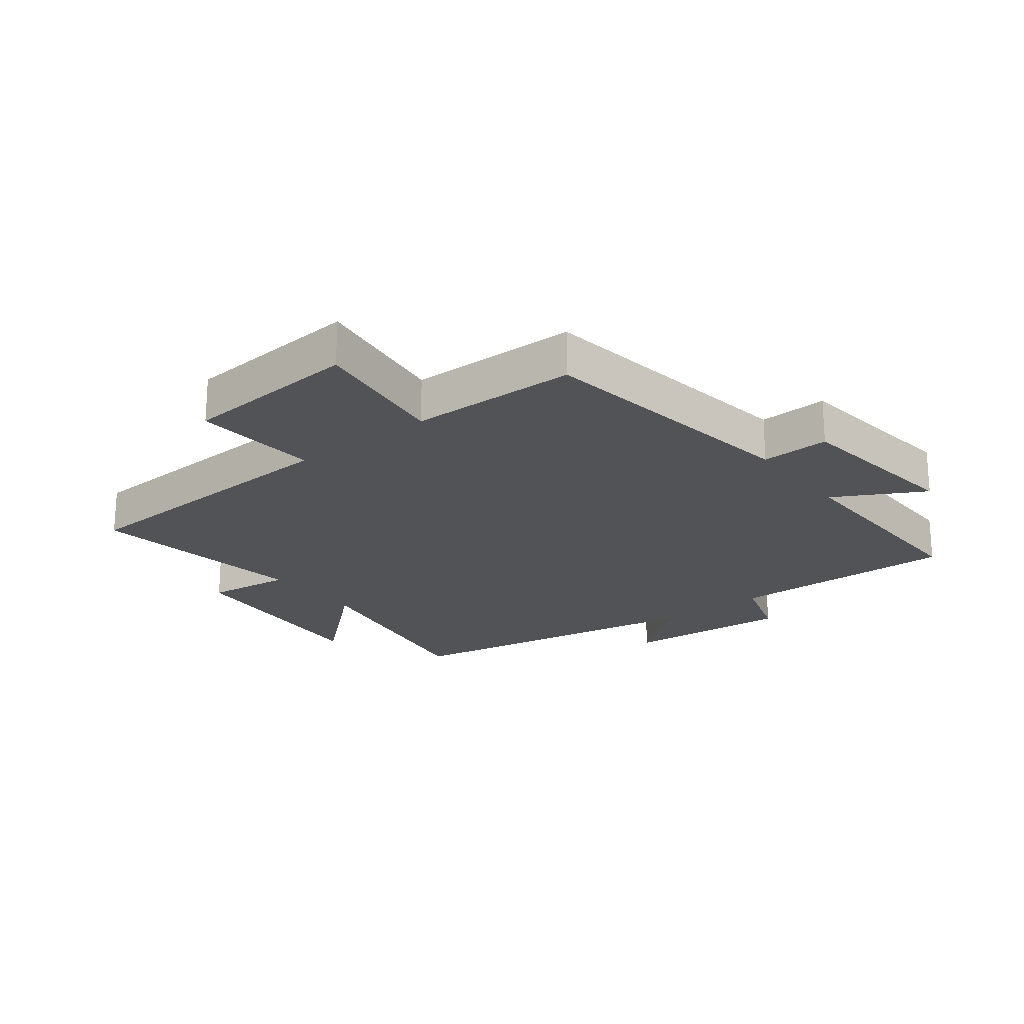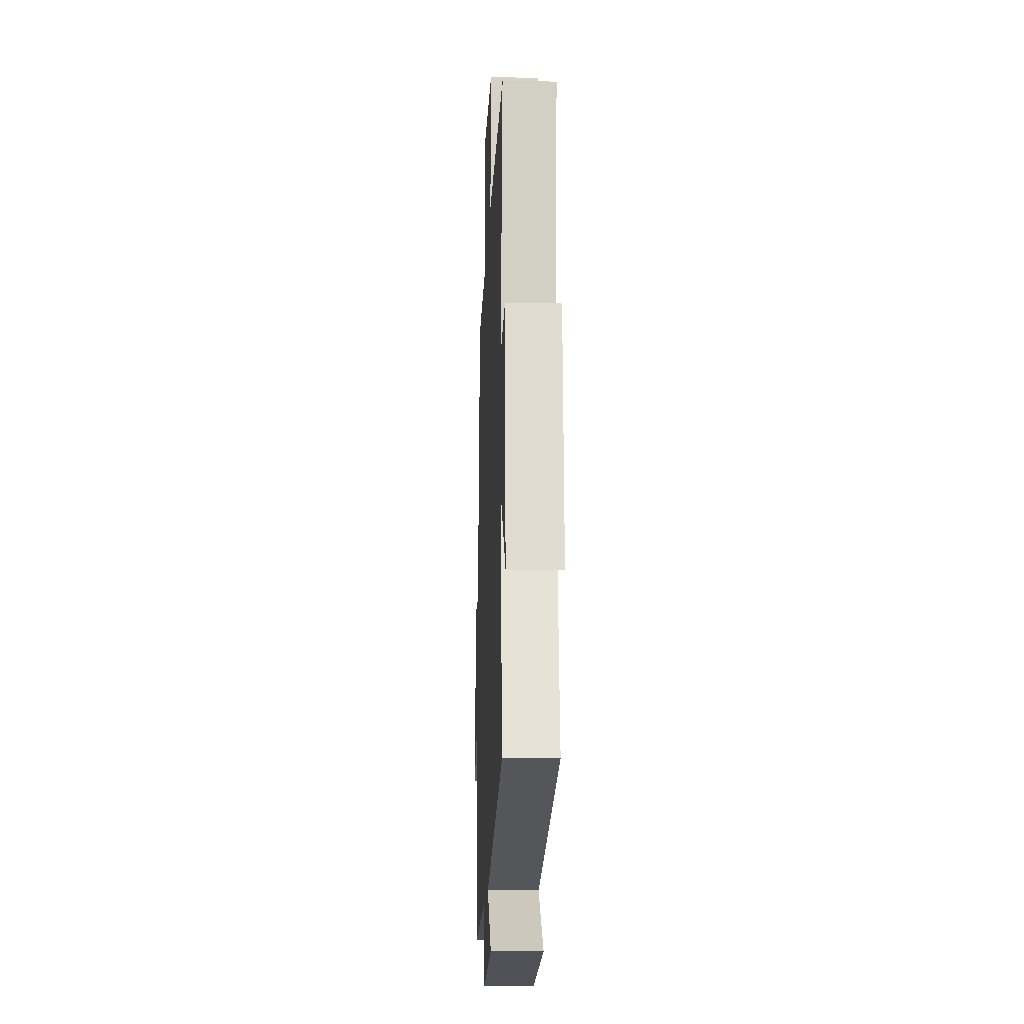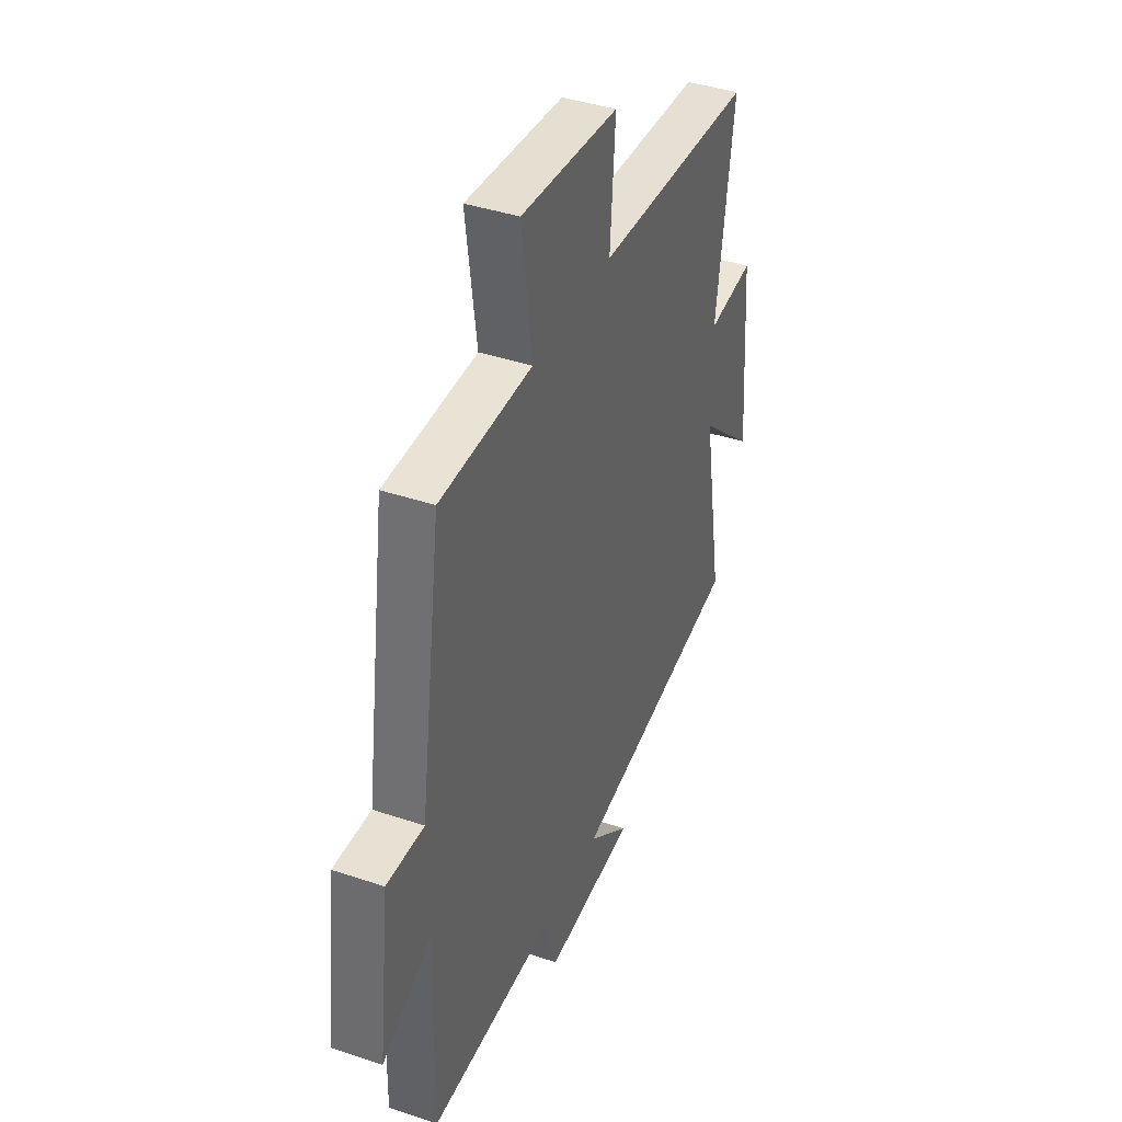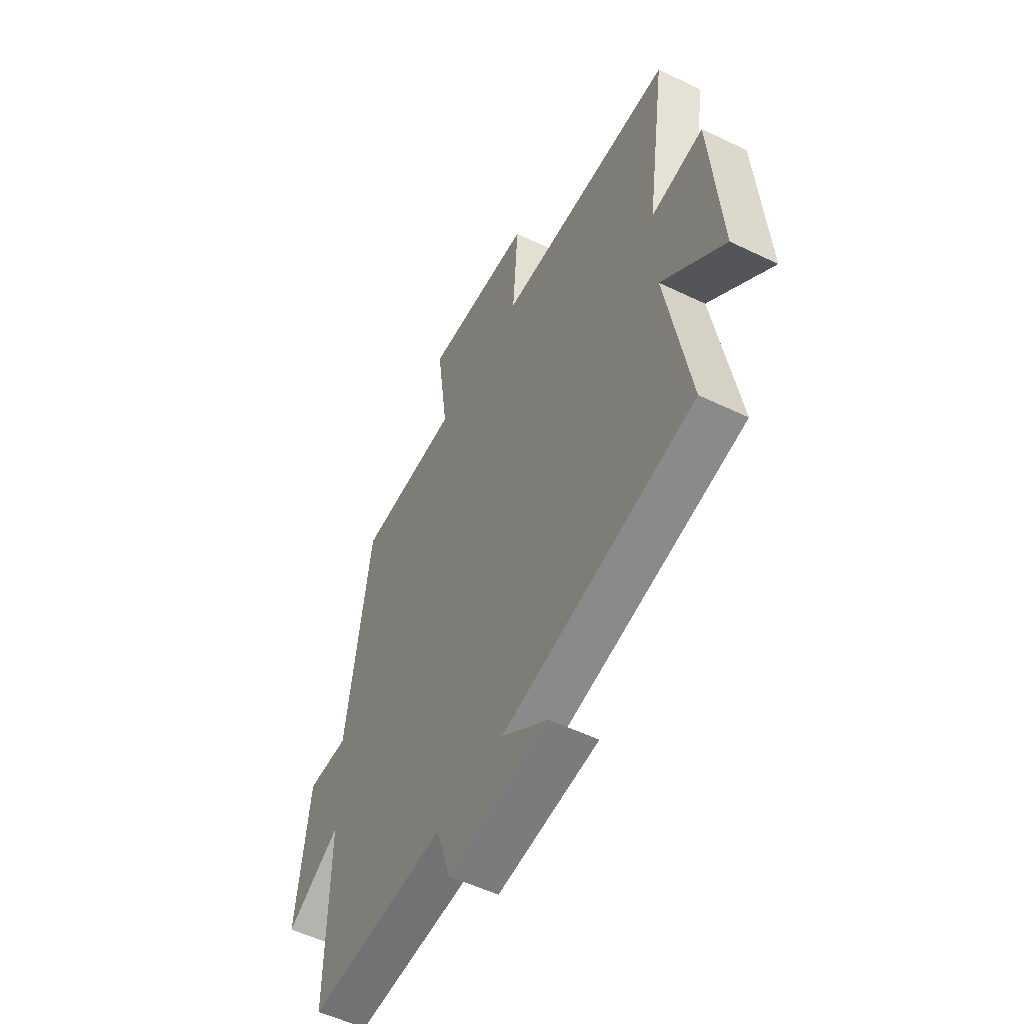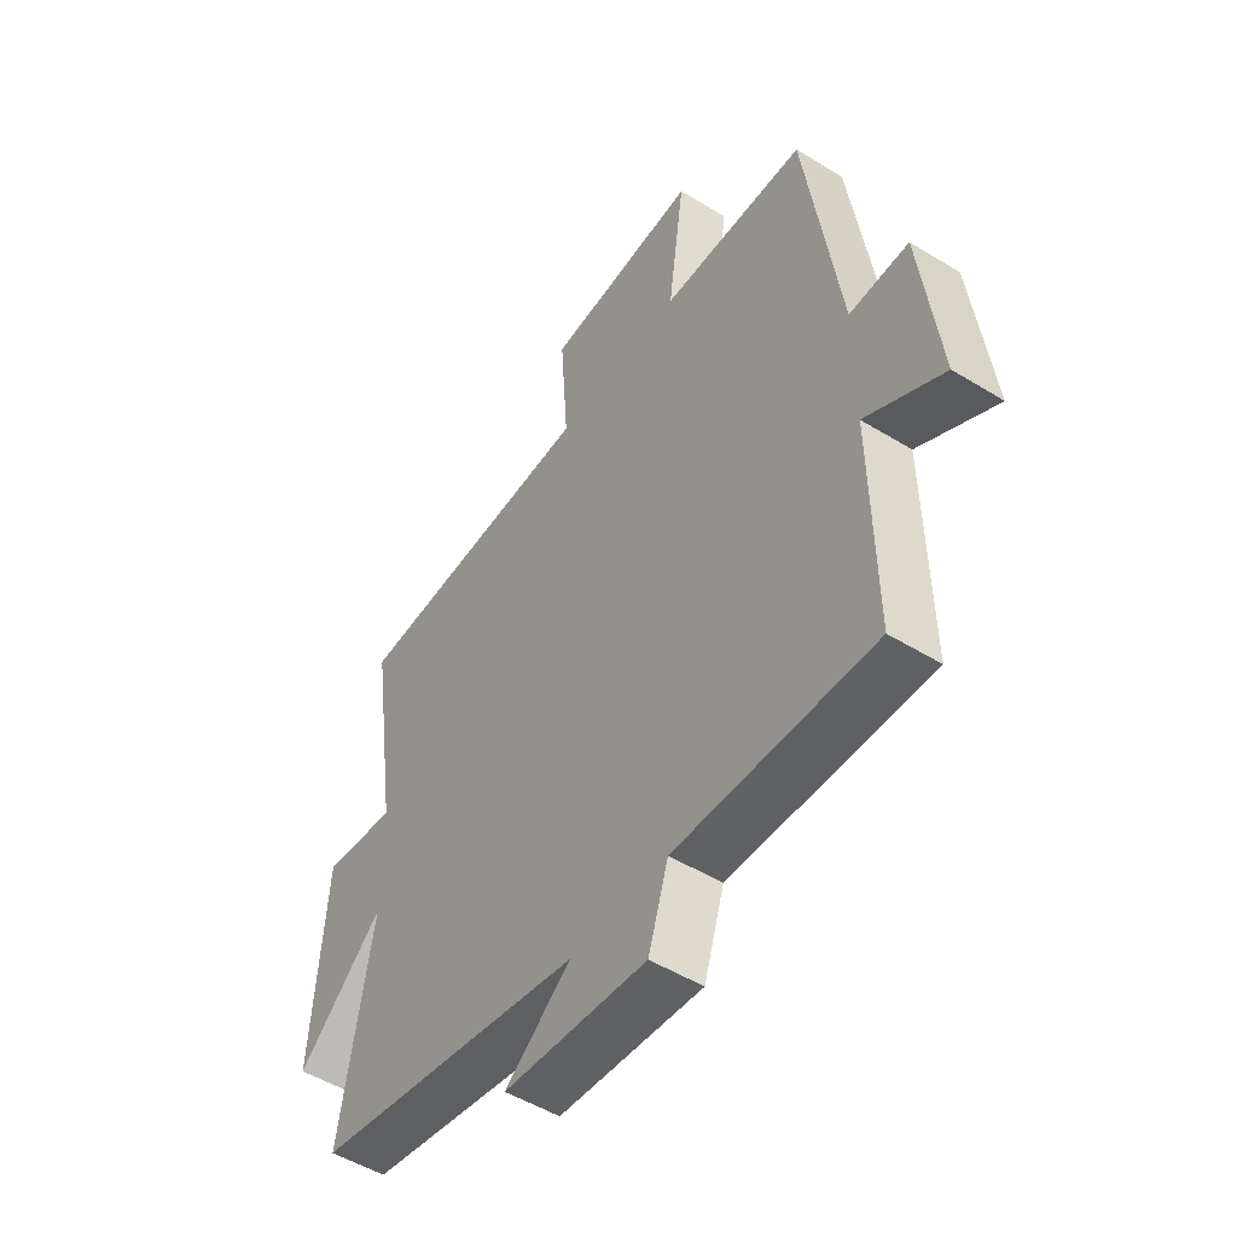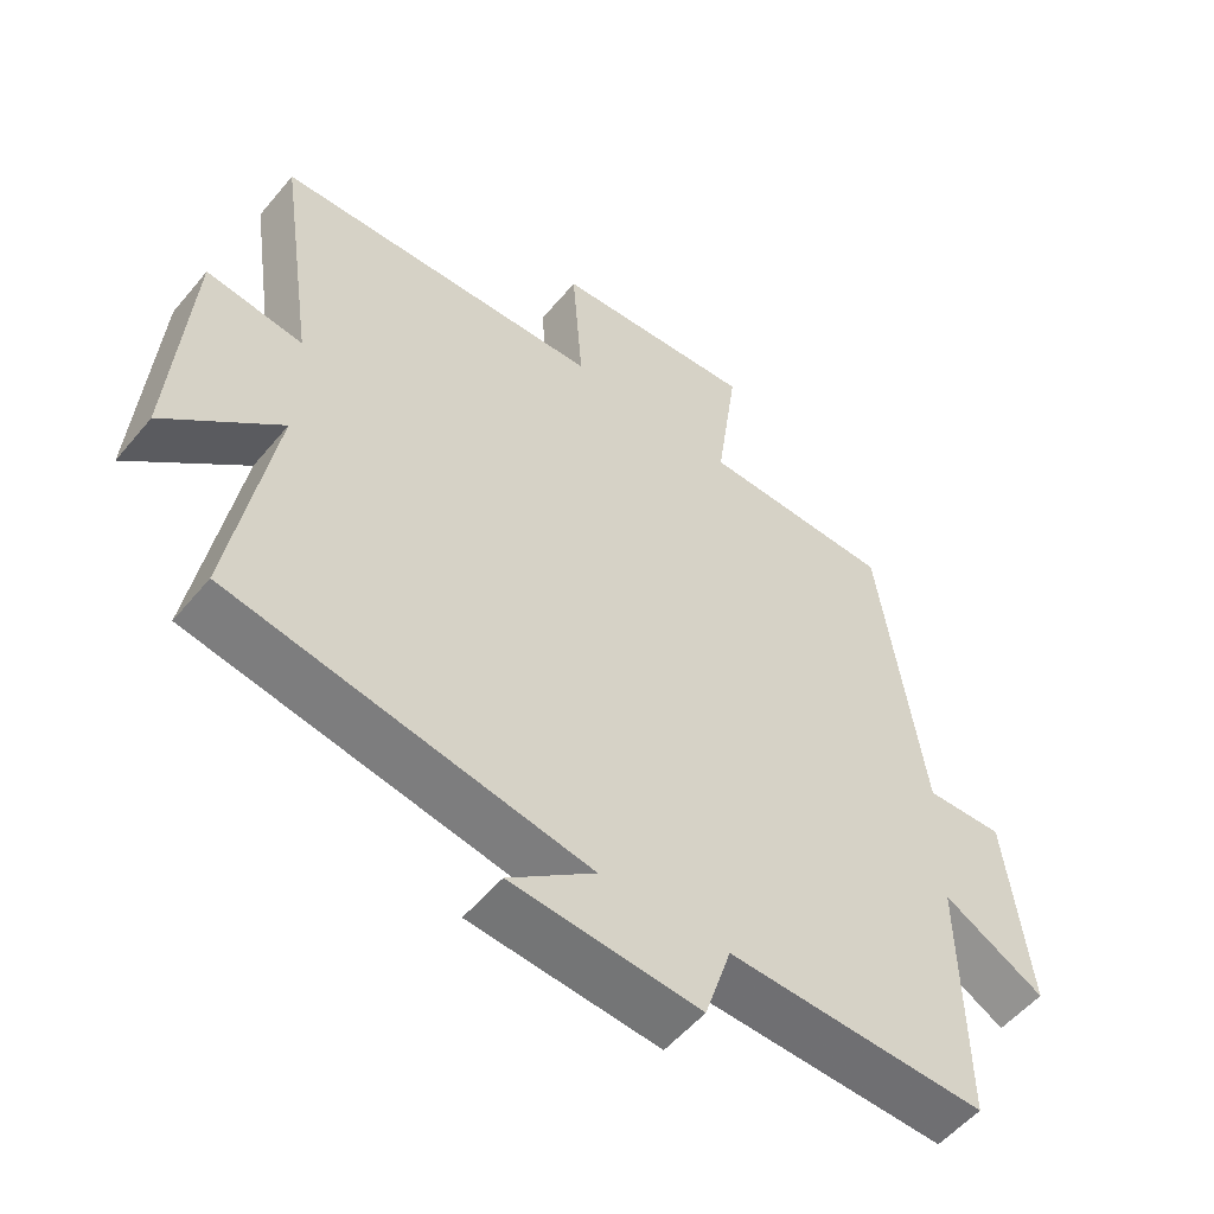
<metadata>
{"format":"obj","ext":"obj","renderer":"f3d","projection":"perspective","resolution":1024,"background":"white","views":[{"elev":-22.0,"azim":38.0,"up":"+Y"},{"elev":-15.8,"azim":-92.4,"up":"+Z"},{"elev":40.2,"azim":112.5,"up":"+Z"},{"elev":-54.0,"azim":-117.2,"up":"+Z"},{"elev":-50.5,"azim":56.0,"up":"+Z"},{"elev":-53.9,"azim":-38.8,"up":"+Z"}]}
</metadata>
<code>
v 0.505 0.07 -0.51
v 0.134 0.07 -0.5
v 0.096 0.07 -0.618
v -0.174 0.07 -0.596
v -0.05 0.07 -0.5
v -0.561 0.07 -0.407
v -0.5 0.07 -0.056
v -0.664 0.07 -0.202
v -0.638 0.07 0.142
v -0.5 0.07 0.124
v -0.552 0.07 0.48
v -0.082 0.07 0.5
v -0.097 0.07 0.704
v 0.193 0.07 0.726
v 0.162 0.07 0.5
v 0.436 0.07 0.494
v 0.5 0.07 0.049
v 0.611 0.07 0.053
v 0.645 0.07 -0.231
v 0.5 0.07 -0.151
v 0.505 0 -0.51
v 0.134 0 -0.5
v 0.096 0 -0.618
v -0.174 0 -0.596
v -0.05 0 -0.5
v -0.561 0 -0.407
v -0.5 0 -0.056
v -0.664 0 -0.202
v -0.638 0 0.142
v -0.5 0 0.124
v -0.552 0 0.48
v -0.082 0 0.5
v -0.097 0 0.704
v 0.193 0 0.726
v 0.162 0 0.5
v 0.436 0 0.494
v 0.5 0 0.049
v 0.611 0 0.053
v 0.645 0 -0.231
v 0.5 0 -0.151
f 17 18 19 20
f 15 16 17 20
f 15 20 1 2
f 12 13 14 15
f 10 11 12 15
f 10 15 2 3
f 7 8 9 10
f 7 10 3
f 5 6 7
f 5 7 3
f 3 4 5
f 40 39 38 37
f 40 37 36 35
f 22 21 40 35
f 35 34 33 32
f 35 32 31 30
f 23 22 35 30
f 30 29 28 27
f 23 30 27
f 27 26 25
f 23 27 25
f 25 24 23
f 1 21 22 2
f 2 22 23 3
f 3 23 24 4
f 4 24 25 5
f 5 25 26 6
f 6 26 27 7
f 7 27 28 8
f 8 28 29 9
f 9 29 30 10
f 10 30 31 11
f 11 31 32 12
f 12 32 33 13
f 13 33 34 14
f 14 34 35 15
f 15 35 36 16
f 16 36 37 17
f 17 37 38 18
f 18 38 39 19
f 19 39 40 20
f 20 40 21 1

</code>
